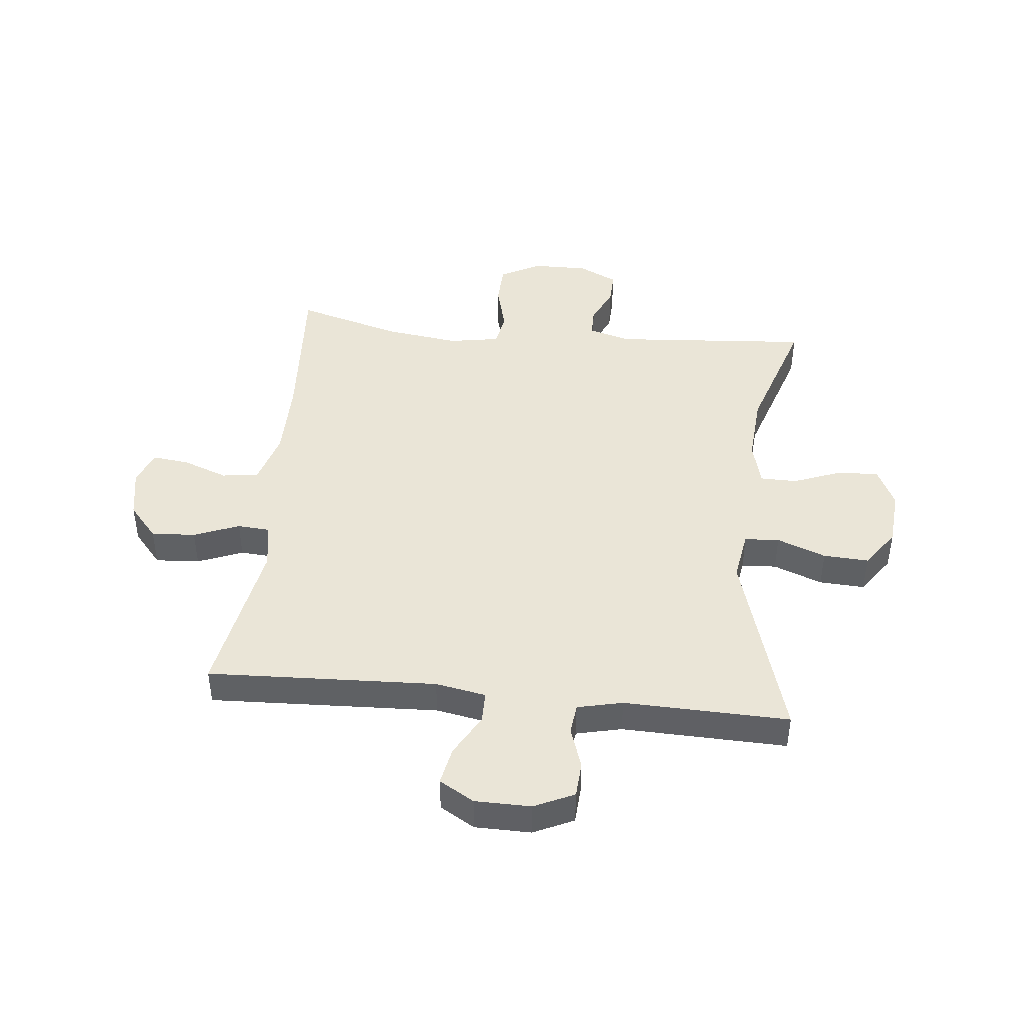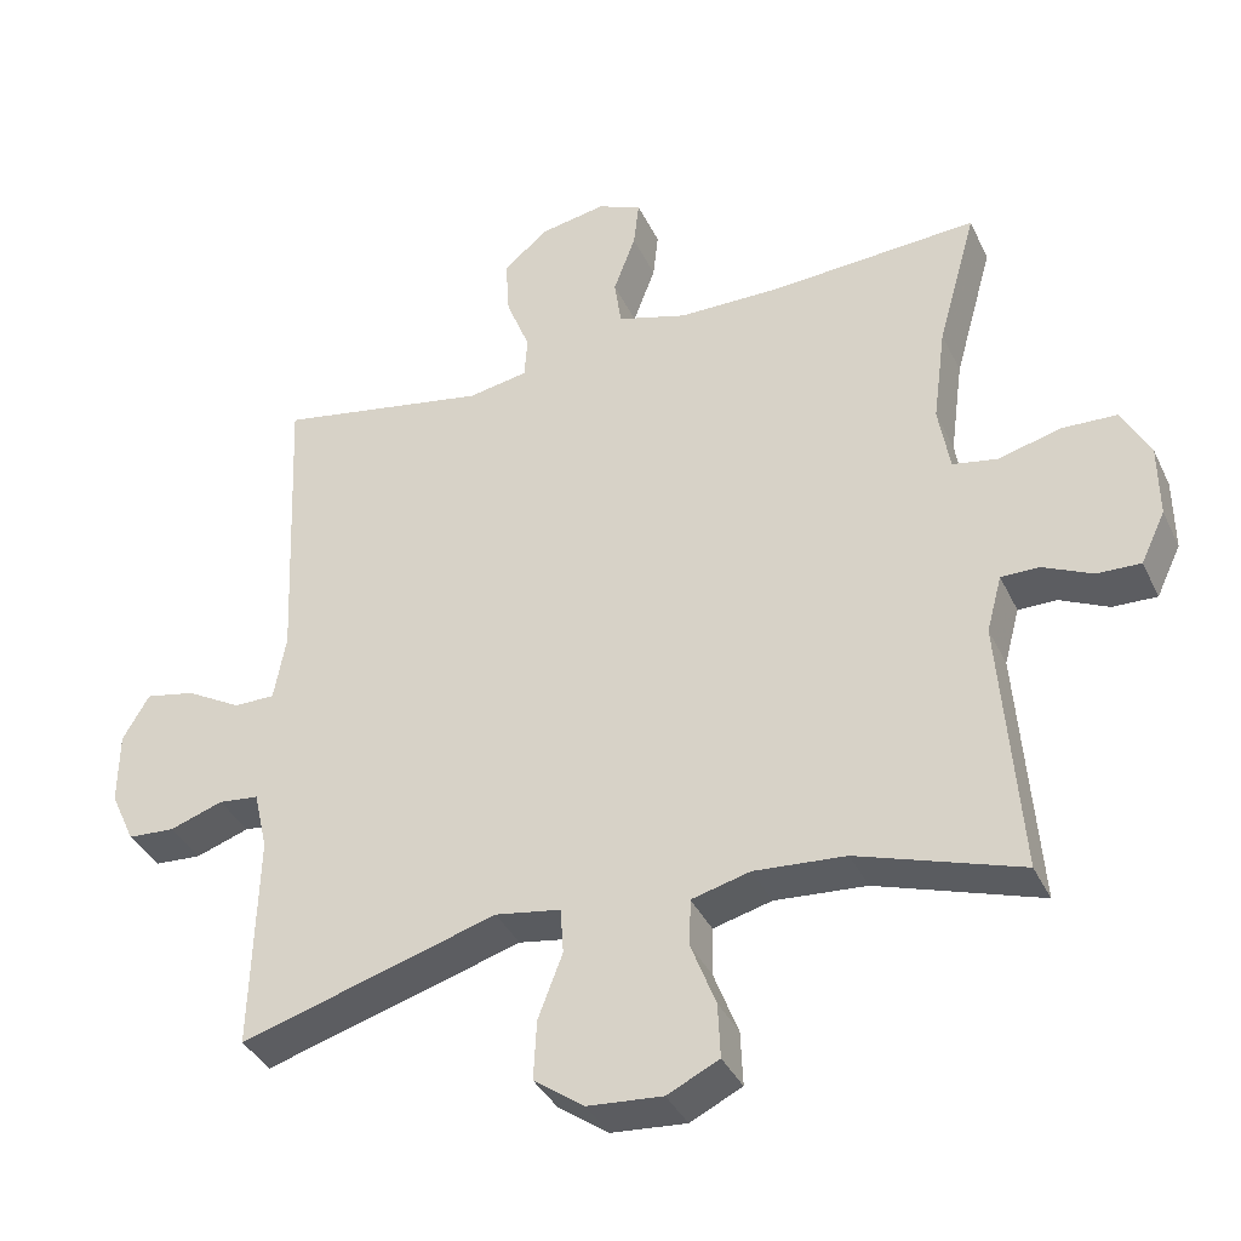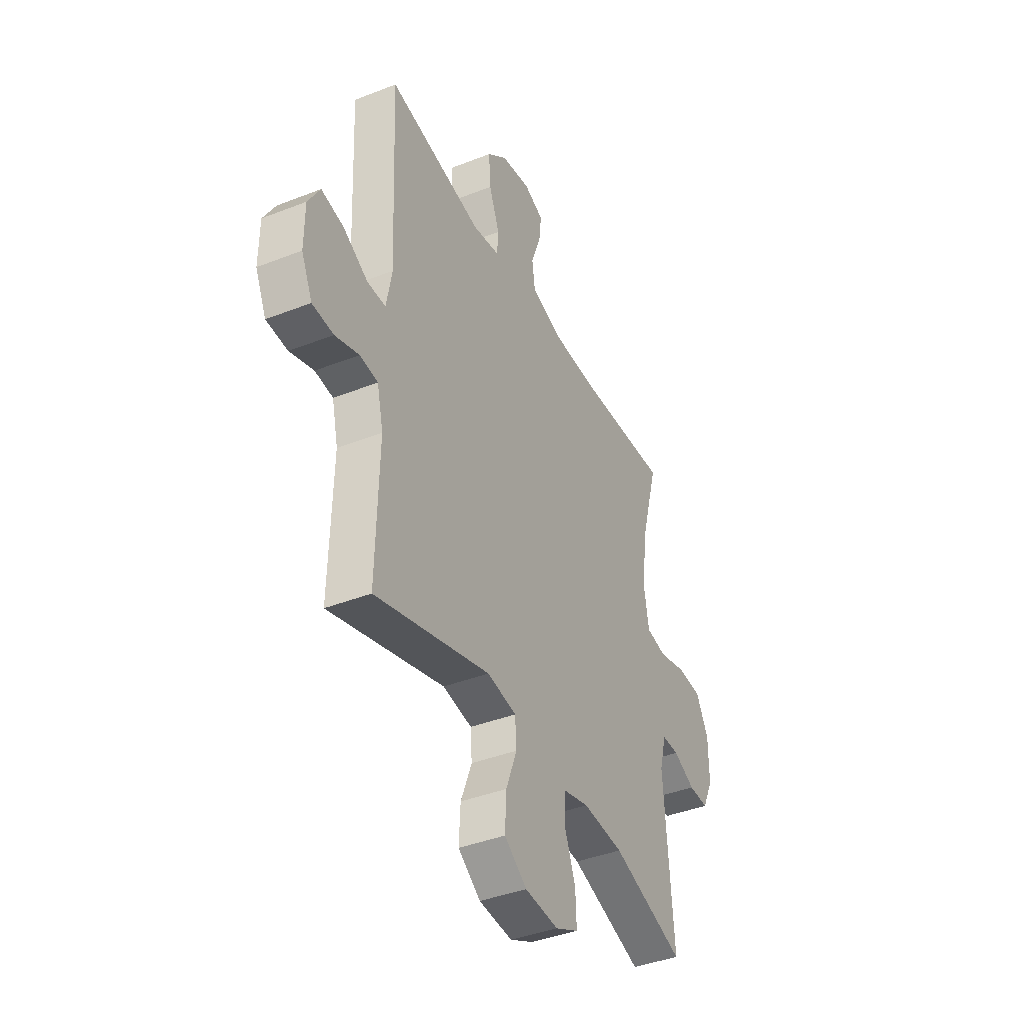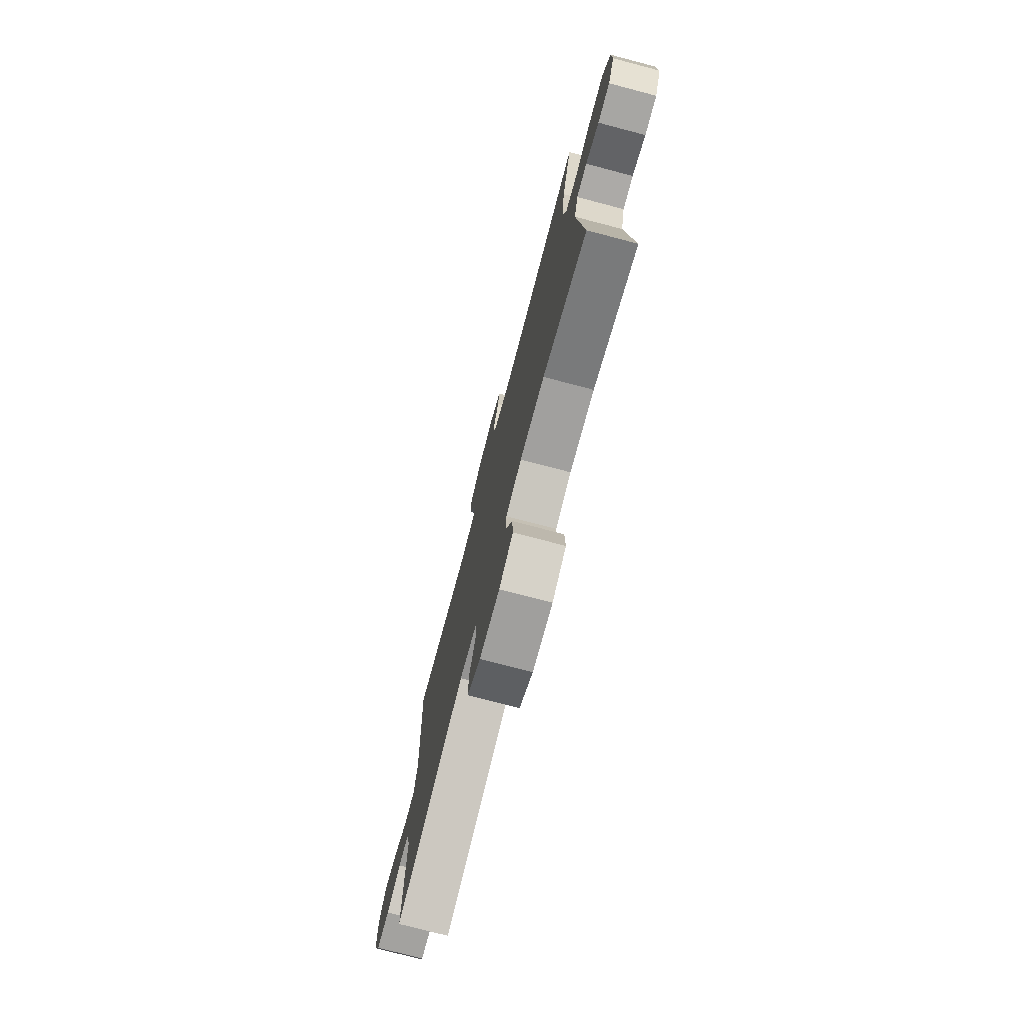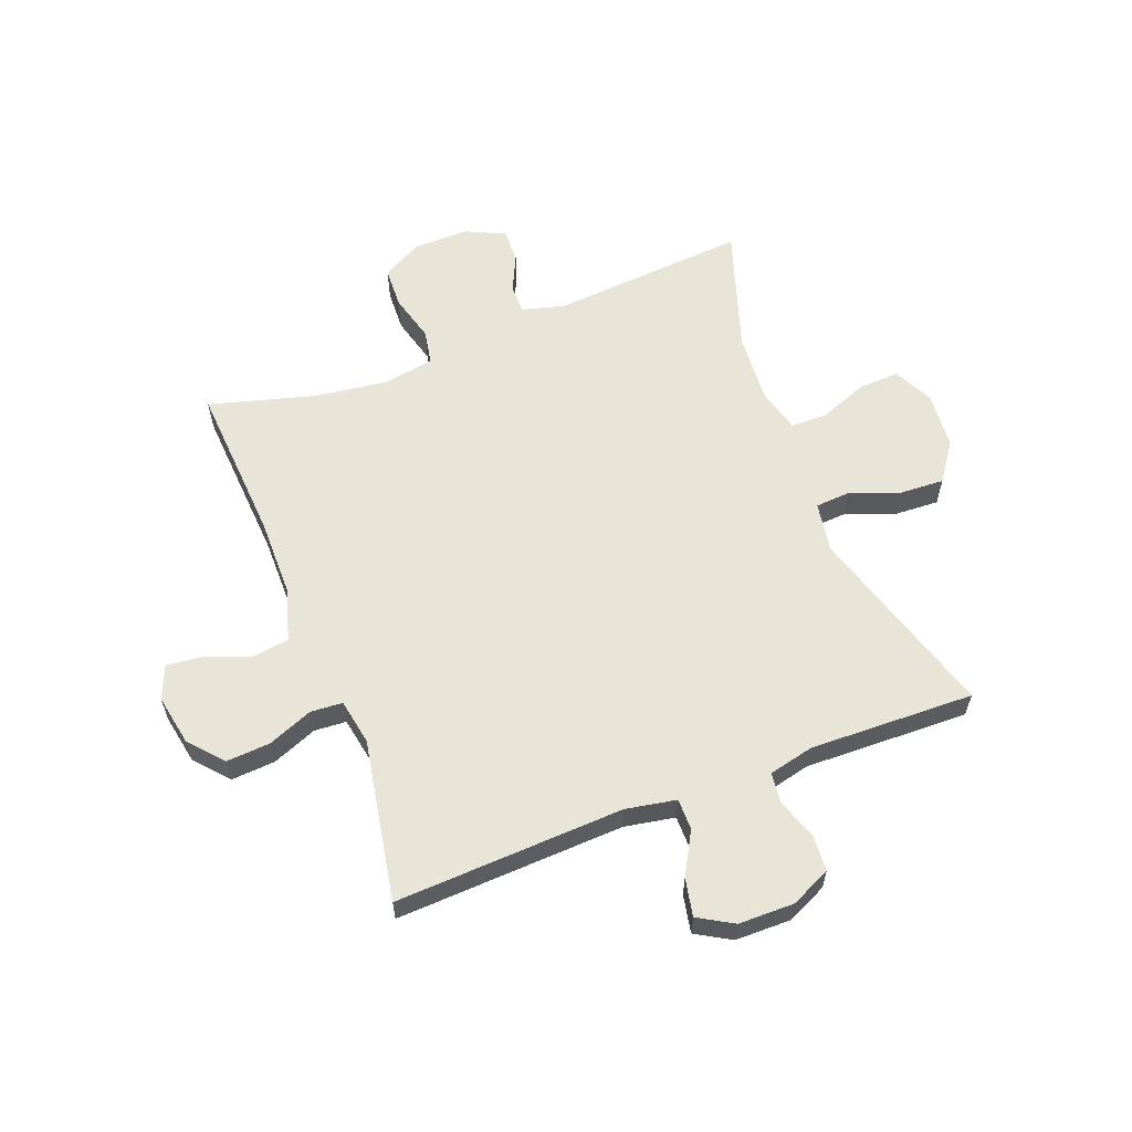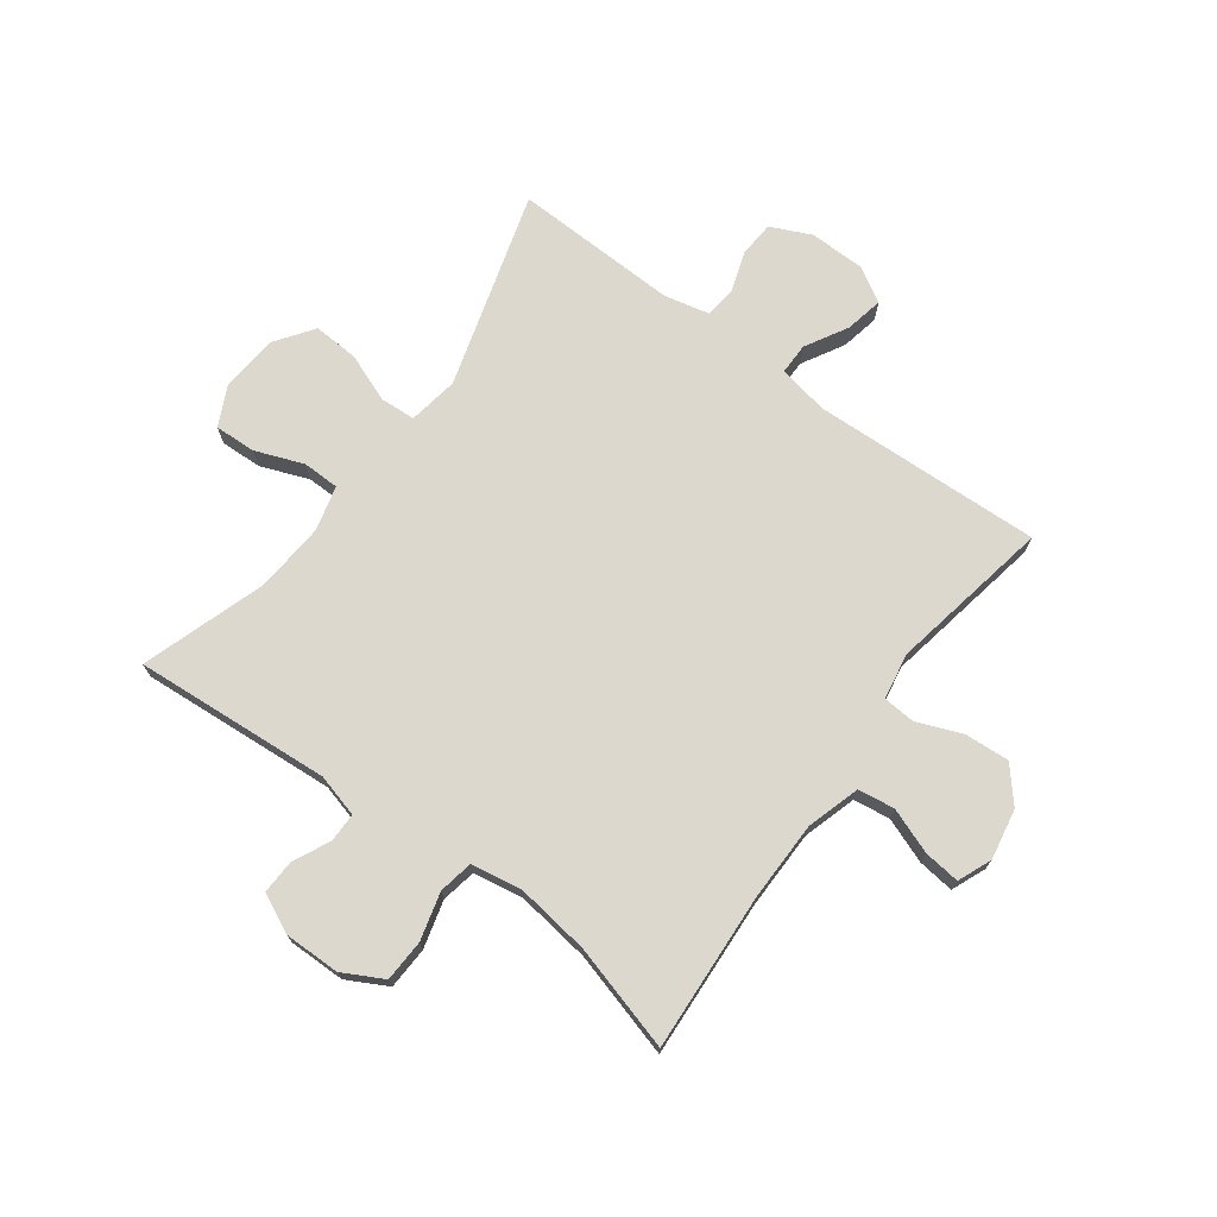
<metadata>
{"format":"obj","ext":"obj","renderer":"f3d","projection":"perspective","resolution":1024,"background":"white","views":[{"elev":44.4,"azim":95.9,"up":"+Y"},{"elev":-37.2,"azim":-156.8,"up":"+Z"},{"elev":-40.5,"azim":115.7,"up":"+Z"},{"elev":-76.1,"azim":-104.7,"up":"+Z"},{"elev":60.0,"azim":68.9,"up":"+Y"},{"elev":72.4,"azim":-53.5,"up":"+Y"}]}
</metadata>
<code>
v -0.5 0.07 0.5
v -0.229 0.07 0.483
v -0.092 0.07 0.484
v -0.001 0.07 0.511
v 0.008 0.07 0.574
v -0.021 0.07 0.652
v -0.028 0.07 0.714
v 0.03 0.07 0.738
v 0.117 0.07 0.722
v 0.175 0.07 0.672
v 0.17 0.07 0.596
v 0.139 0.07 0.518
v 0.143 0.07 0.463
v 0.222 0.07 0.449
v 0.5 0.07 0.5
v 0.483 0.07 0.106
v 0.499 0.07 0.019
v 0.553 0.07 0.019
v 0.626 0.07 0.06
v 0.691 0.07 0.073
v 0.726 0.07 0.013
v 0.727 0.07 -0.083
v 0.695 0.07 -0.152
v 0.633 0.07 -0.156
v 0.563 0.07 -0.132
v 0.51 0.07 -0.138
v 0.492 0.07 -0.216
v 0.5 0.07 -0.5
v 0.163 0.07 -0.4
v 0.077 0.07 -0.414
v 0.073 0.07 -0.474
v 0.105 0.07 -0.558
v 0.109 0.07 -0.636
v 0.043 0.07 -0.683
v -0.055 0.07 -0.691
v -0.123 0.07 -0.658
v -0.12 0.07 -0.587
v -0.088 0.07 -0.504
v -0.089 0.07 -0.441
v -0.166 0.07 -0.421
v -0.286 0.07 -0.43
v -0.5 0.07 -0.5
v -0.474 0.07 -0.162
v -0.494 0.07 -0.088
v -0.544 0.07 -0.088
v -0.608 0.07 -0.118
v -0.666 0.07 -0.12
v -0.698 0.07 -0.053
v -0.697 0.07 0.043
v -0.66 0.07 0.112
v -0.588 0.07 0.115
v -0.506 0.07 0.093
v -0.447 0.07 0.104
v -0.432 0.07 0.191
v -0.449 0.07 0.318
v -0.5 0 0.5
v -0.229 0 0.483
v -0.092 0 0.484
v -0.001 0 0.511
v 0.008 0 0.574
v -0.021 0 0.652
v -0.028 0 0.714
v 0.03 0 0.738
v 0.117 0 0.722
v 0.175 0 0.672
v 0.17 0 0.596
v 0.139 0 0.518
v 0.143 0 0.463
v 0.222 0 0.449
v 0.5 0 0.5
v 0.483 0 0.106
v 0.499 0 0.019
v 0.553 0 0.019
v 0.626 0 0.06
v 0.691 0 0.073
v 0.726 0 0.013
v 0.727 0 -0.083
v 0.695 0 -0.152
v 0.633 0 -0.156
v 0.563 0 -0.132
v 0.51 0 -0.138
v 0.492 0 -0.216
v 0.5 0 -0.5
v 0.163 0 -0.4
v 0.077 0 -0.414
v 0.073 0 -0.474
v 0.105 0 -0.558
v 0.109 0 -0.636
v 0.043 0 -0.683
v -0.055 0 -0.691
v -0.123 0 -0.658
v -0.12 0 -0.587
v -0.088 0 -0.504
v -0.089 0 -0.441
v -0.166 0 -0.421
v -0.286 0 -0.43
v -0.5 0 -0.5
v -0.474 0 -0.162
v -0.494 0 -0.088
v -0.544 0 -0.088
v -0.608 0 -0.118
v -0.666 0 -0.12
v -0.698 0 -0.053
v -0.697 0 0.043
v -0.66 0 0.112
v -0.588 0 0.115
v -0.506 0 0.093
v -0.447 0 0.104
v -0.432 0 0.191
v -0.449 0 0.318
f 50 51 52
f 49 50 52
f 48 49 52
f 47 48 52
f 46 47 52
f 45 46 52
f 44 45 52 53
f 43 44 53
f 43 53 54
f 42 43 54
f 41 42 54
f 36 37 38
f 35 36 38
f 34 35 38
f 33 34 38
f 32 33 38
f 31 32 38
f 30 31 38 39
f 29 30 39 40
f 27 28 29
f 26 27 29 40
f 23 24 25
f 22 23 25
f 21 22 25
f 20 21 25
f 19 20 25
f 18 19 25
f 17 18 25 26
f 41 54 55
f 40 41 55
f 26 40 55
f 17 26 55
f 16 17 55
f 10 11 12
f 9 10 12
f 8 9 12
f 7 8 12
f 6 7 12
f 5 6 12
f 4 5 12 13
f 3 4 13
f 2 3 13 14
f 55 1 2 14
f 14 15 16 55
f 107 106 105
f 107 105 104
f 107 104 103
f 107 103 102
f 107 102 101
f 107 101 100
f 108 107 100 99
f 108 99 98
f 109 108 98
f 109 98 97
f 109 97 96
f 93 92 91
f 93 91 90
f 93 90 89
f 93 89 88
f 93 88 87
f 93 87 86
f 94 93 86 85
f 95 94 85 84
f 84 83 82
f 95 84 82 81
f 80 79 78
f 80 78 77
f 80 77 76
f 80 76 75
f 80 75 74
f 80 74 73
f 81 80 73 72
f 110 109 96
f 110 96 95
f 110 95 81
f 110 81 72
f 110 72 71
f 67 66 65
f 67 65 64
f 67 64 63
f 67 63 62
f 67 62 61
f 67 61 60
f 68 67 60 59
f 68 59 58
f 69 68 58 57
f 69 57 56 110
f 110 71 70 69
f 1 56 57 2
f 2 57 58 3
f 3 58 59 4
f 4 59 60 5
f 5 60 61 6
f 6 61 62 7
f 7 62 63 8
f 8 63 64 9
f 9 64 65 10
f 10 65 66 11
f 11 66 67 12
f 12 67 68 13
f 13 68 69 14
f 14 69 70 15
f 15 70 71 16
f 16 71 72 17
f 17 72 73 18
f 18 73 74 19
f 19 74 75 20
f 20 75 76 21
f 21 76 77 22
f 22 77 78 23
f 23 78 79 24
f 24 79 80 25
f 25 80 81 26
f 26 81 82 27
f 27 82 83 28
f 28 83 84 29
f 29 84 85 30
f 30 85 86 31
f 31 86 87 32
f 32 87 88 33
f 33 88 89 34
f 34 89 90 35
f 35 90 91 36
f 36 91 92 37
f 37 92 93 38
f 38 93 94 39
f 39 94 95 40
f 40 95 96 41
f 41 96 97 42
f 42 97 98 43
f 43 98 99 44
f 44 99 100 45
f 45 100 101 46
f 46 101 102 47
f 47 102 103 48
f 48 103 104 49
f 49 104 105 50
f 50 105 106 51
f 51 106 107 52
f 52 107 108 53
f 53 108 109 54
f 54 109 110 55
f 55 110 56 1

</code>
